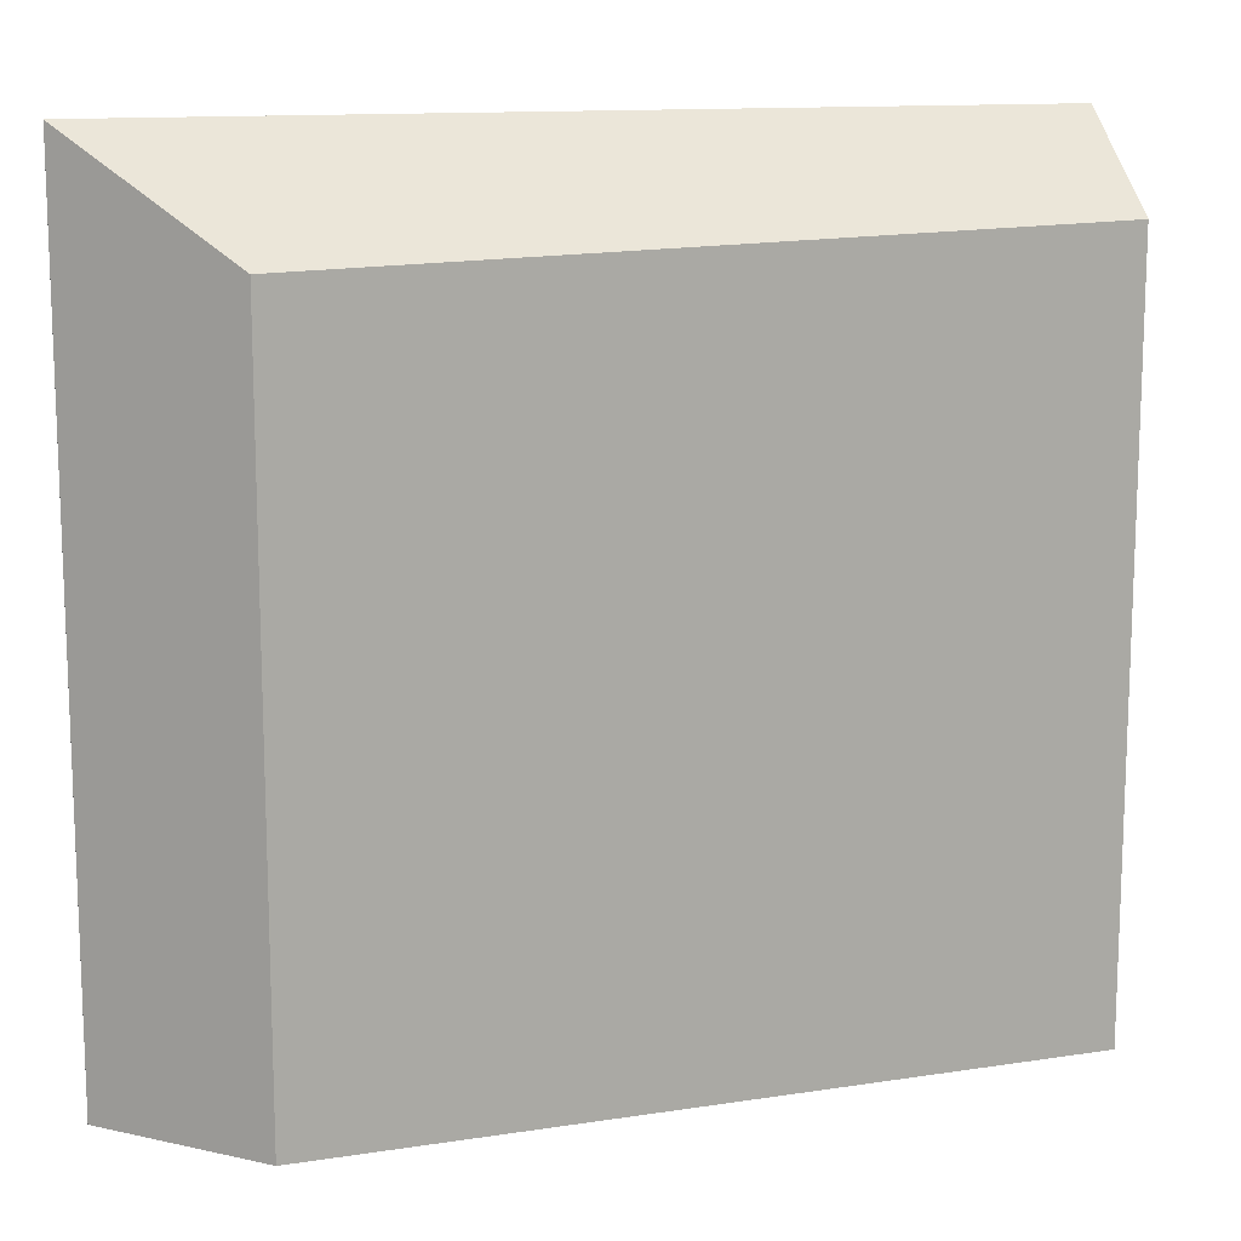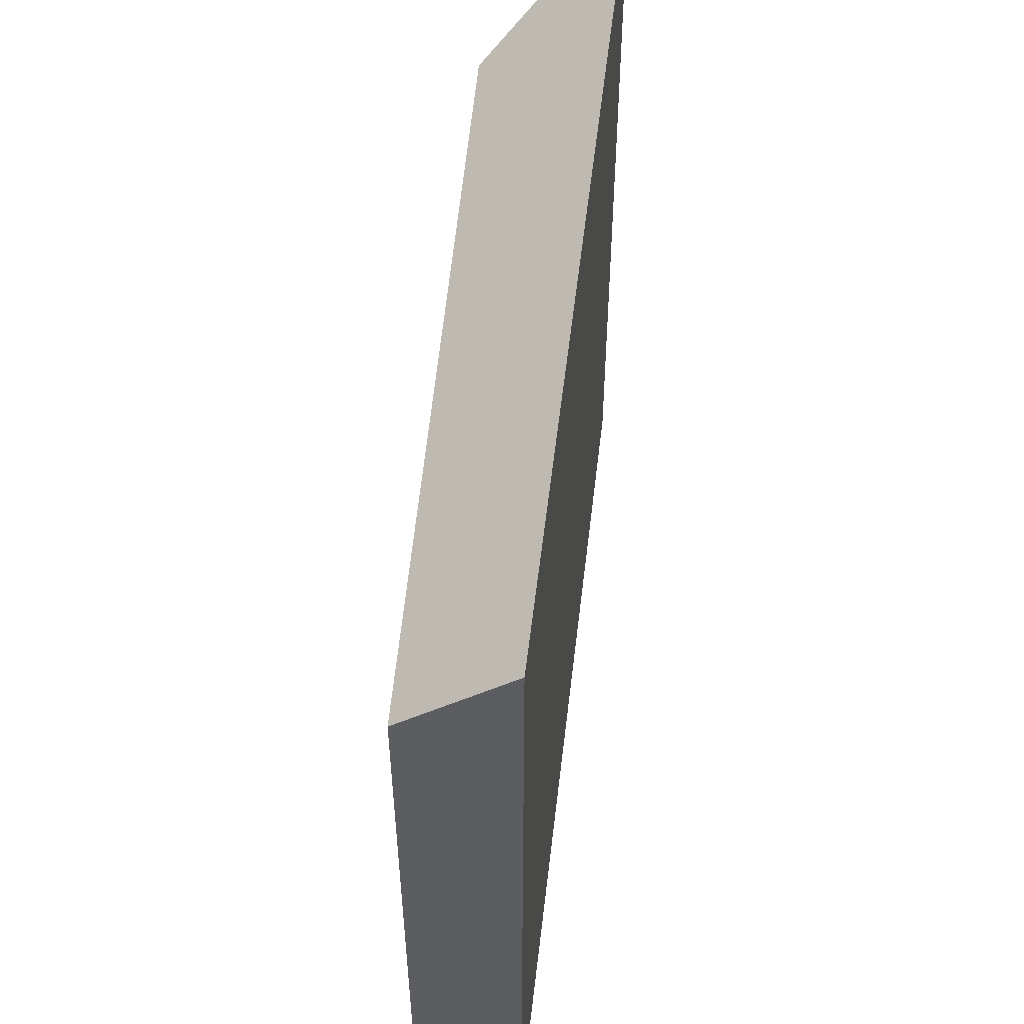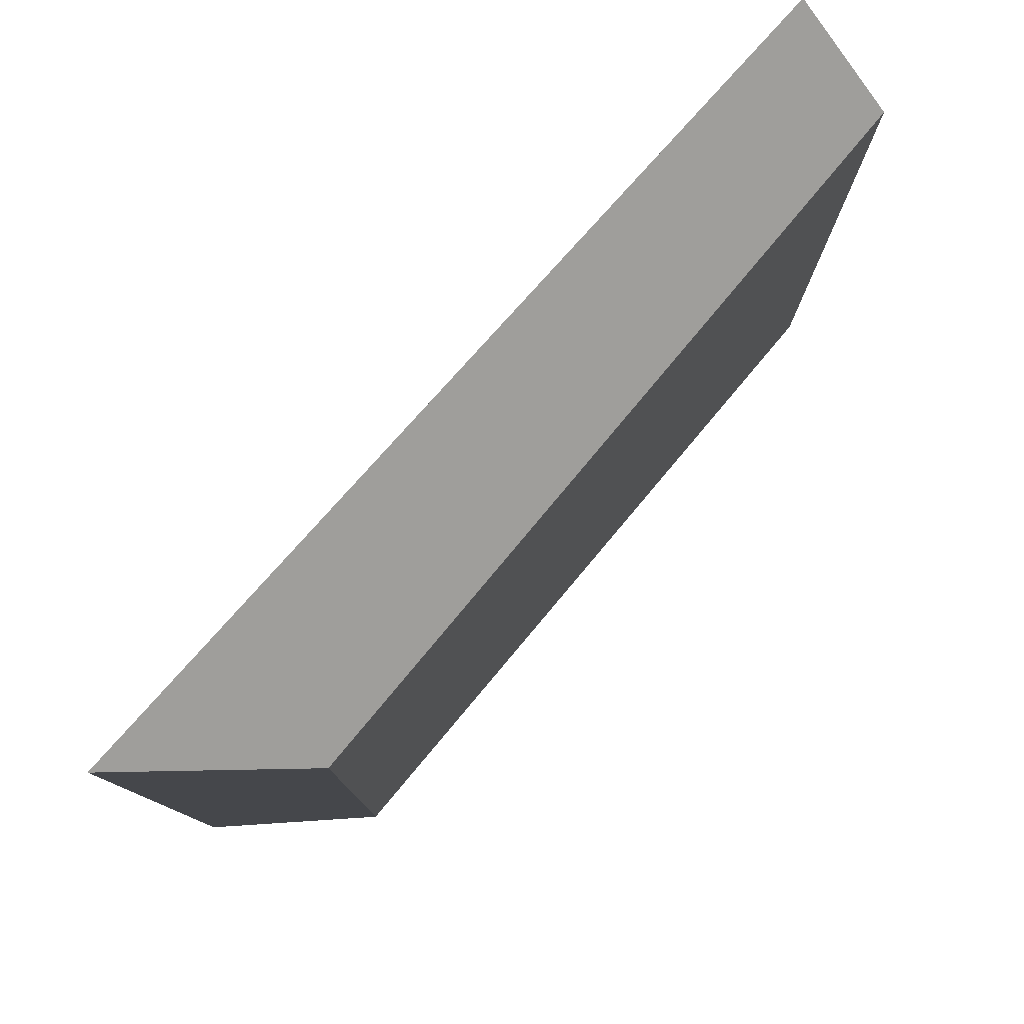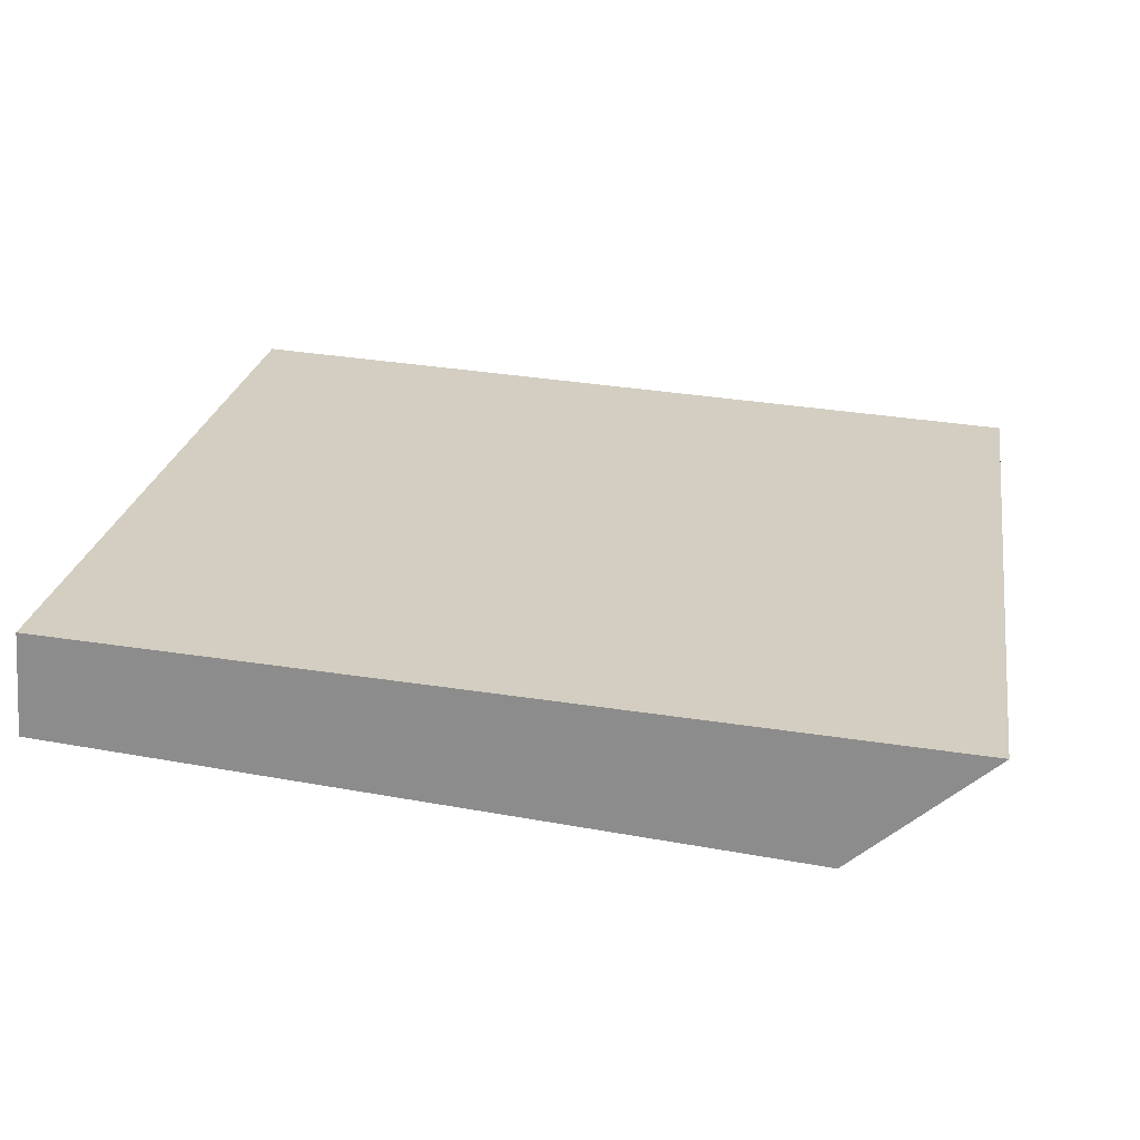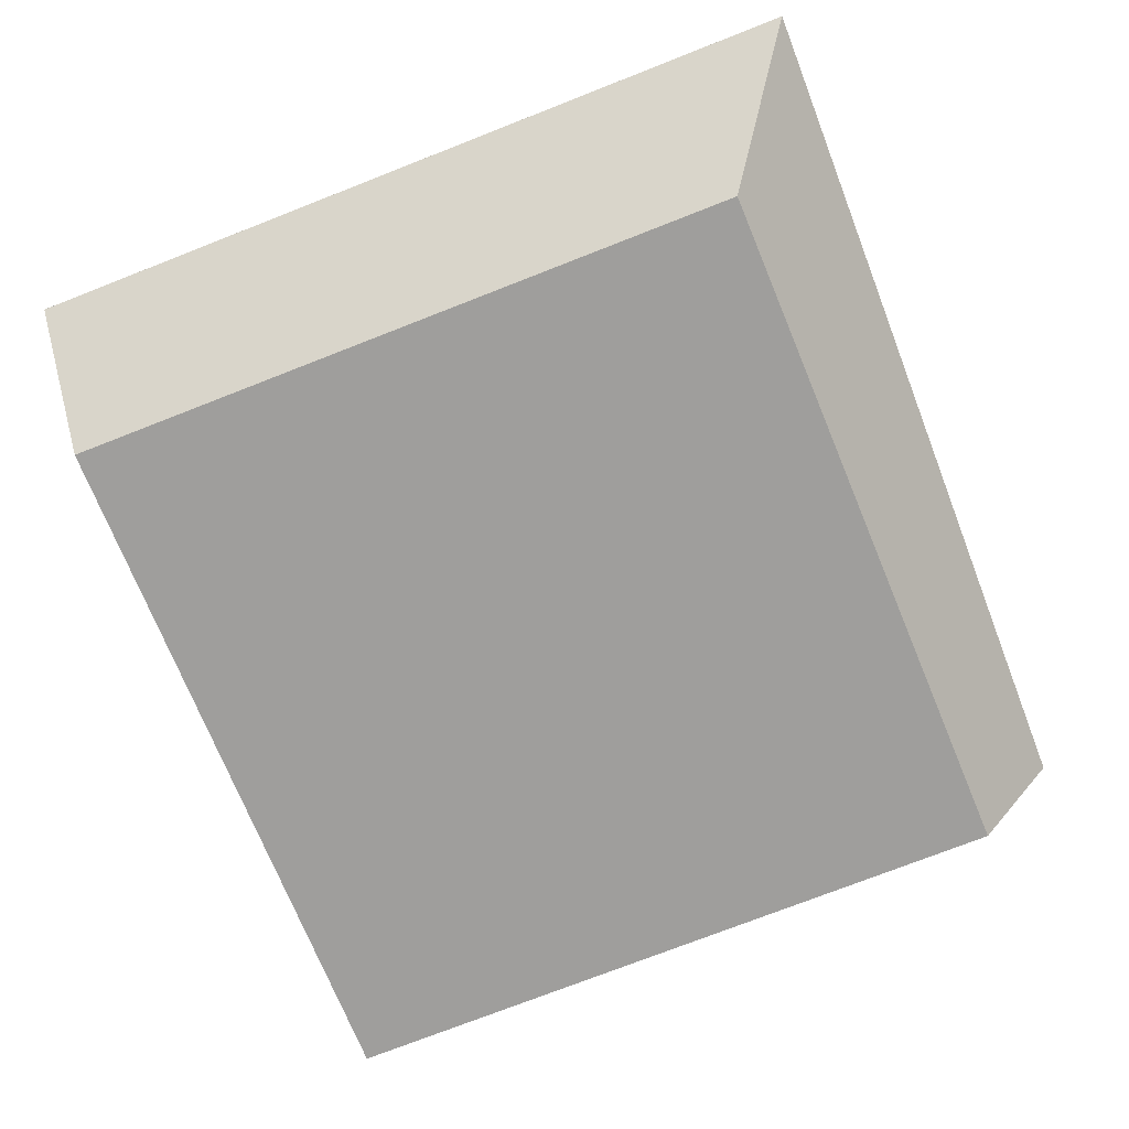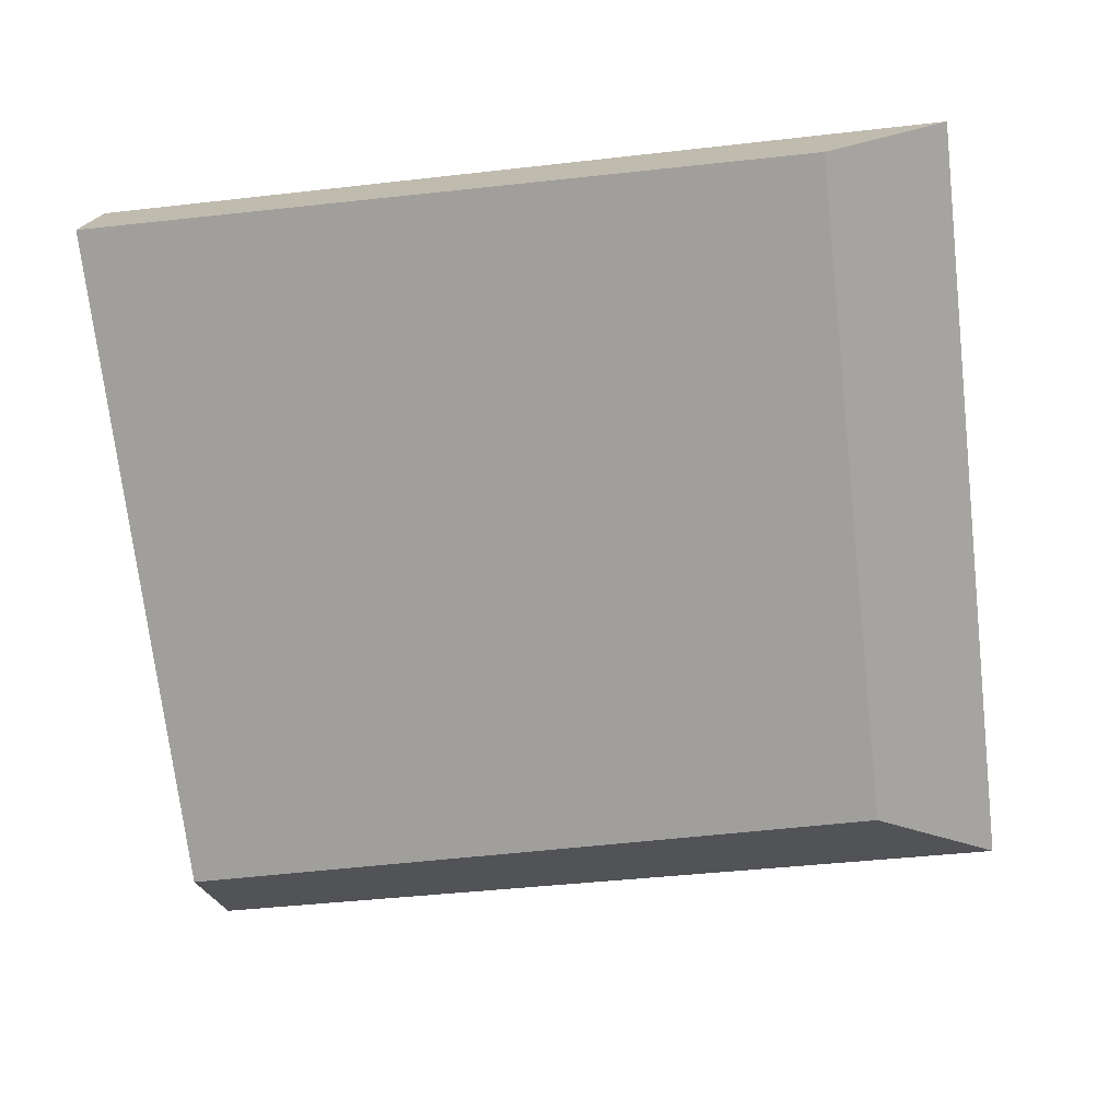
<metadata>
{"format":"obj","ext":"obj","renderer":"f3d","projection":"perspective","resolution":1024,"background":"white","views":[{"elev":13.0,"azim":165.6,"up":"+Y"},{"elev":54.3,"azim":-80.0,"up":"+Y"},{"elev":79.4,"azim":135.1,"up":"+Y"},{"elev":23.9,"azim":9.3,"up":"+Z"},{"elev":-75.5,"azim":111.3,"up":"+Z"},{"elev":-72.6,"azim":6.6,"up":"+Z"}]}
</metadata>
<code>
v -0.6014 -0.02326 -3.628
v -0.6026 -0.0371 -3.645
v -0.6026 -0.1498 -3.645
v -0.6014 -0.1498 -3.628
v -0.6026 -0.0371 -3.645
v -0.4865 -0.03995 -3.655
v -0.4865 -0.1498 -3.655
v -0.6026 -0.1498 -3.645
v -0.4865 -0.03995 -3.655
v -0.465 -0.0231 -3.636
v -0.465 -0.1498 -3.636
v -0.4865 -0.1498 -3.655
v -0.6014 -0.1498 -3.628
v -0.6026 -0.1498 -3.645
v -0.4865 -0.1498 -3.655
v -0.465 -0.1498 -3.636
v -0.465 -0.1498 -3.636
v -0.465 -0.02308 -3.636
v -0.6014 -0.02326 -3.628
v -0.6014 -0.1498 -3.628
v -0.465 -0.1498 -3.636
v -0.465 -0.02308 -3.636
v -0.465 -0.0231 -3.636
v -0.4865 -0.03995 -3.655
v -0.6026 -0.0371 -3.645
v -0.6014 -0.02326 -3.628
v -0.465 -0.0231 -3.636
v -0.465 -0.02308 -3.636
v -0.465 -0.1498 -3.636
v -0.465 -0.1498 -3.636
f 1 2 3
f 1 3 4
f 5 6 7
f 5 7 8
f 9 10 11
f 9 11 12
f 13 14 15
f 13 15 16
f 13 16 17
f 18 19 20
f 18 20 21
f 22 23 24
f 22 24 25
f 22 25 26
f 27 28 29
f 27 29 30

</code>
